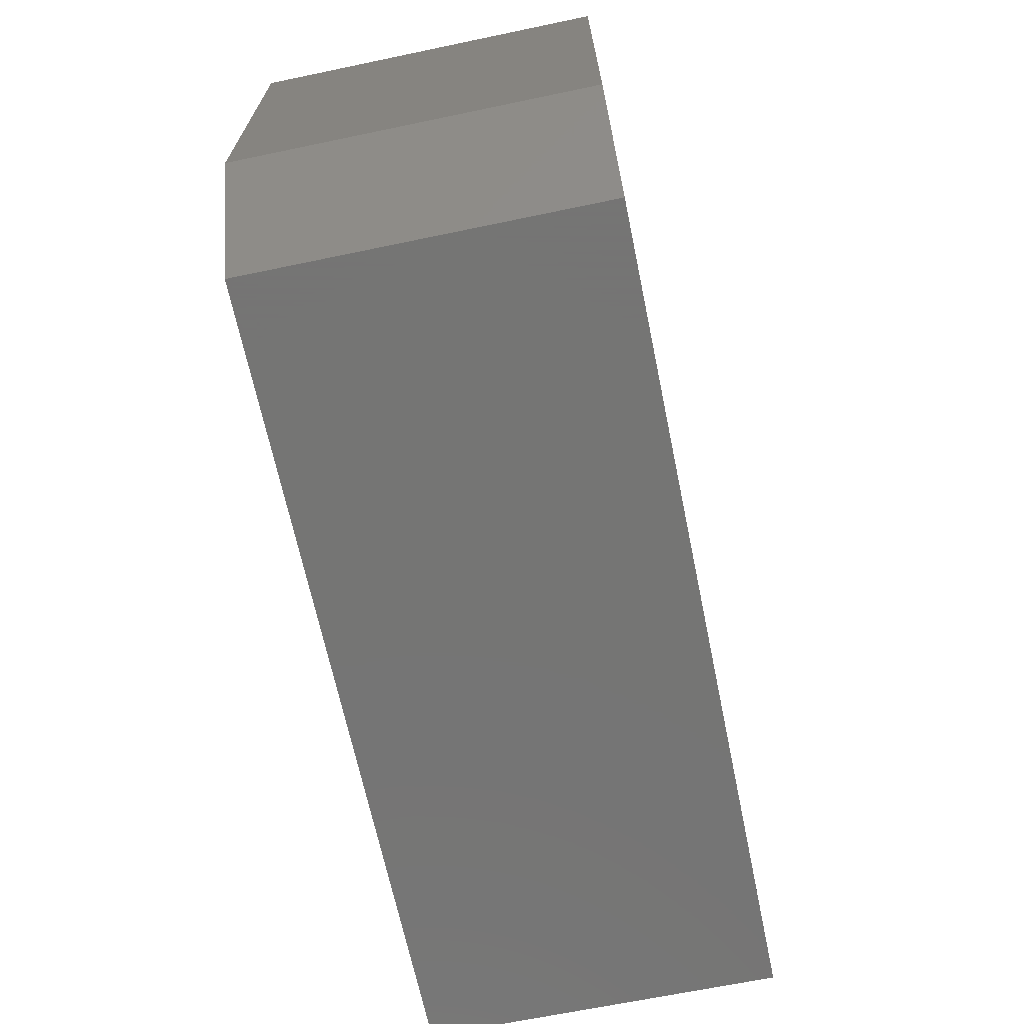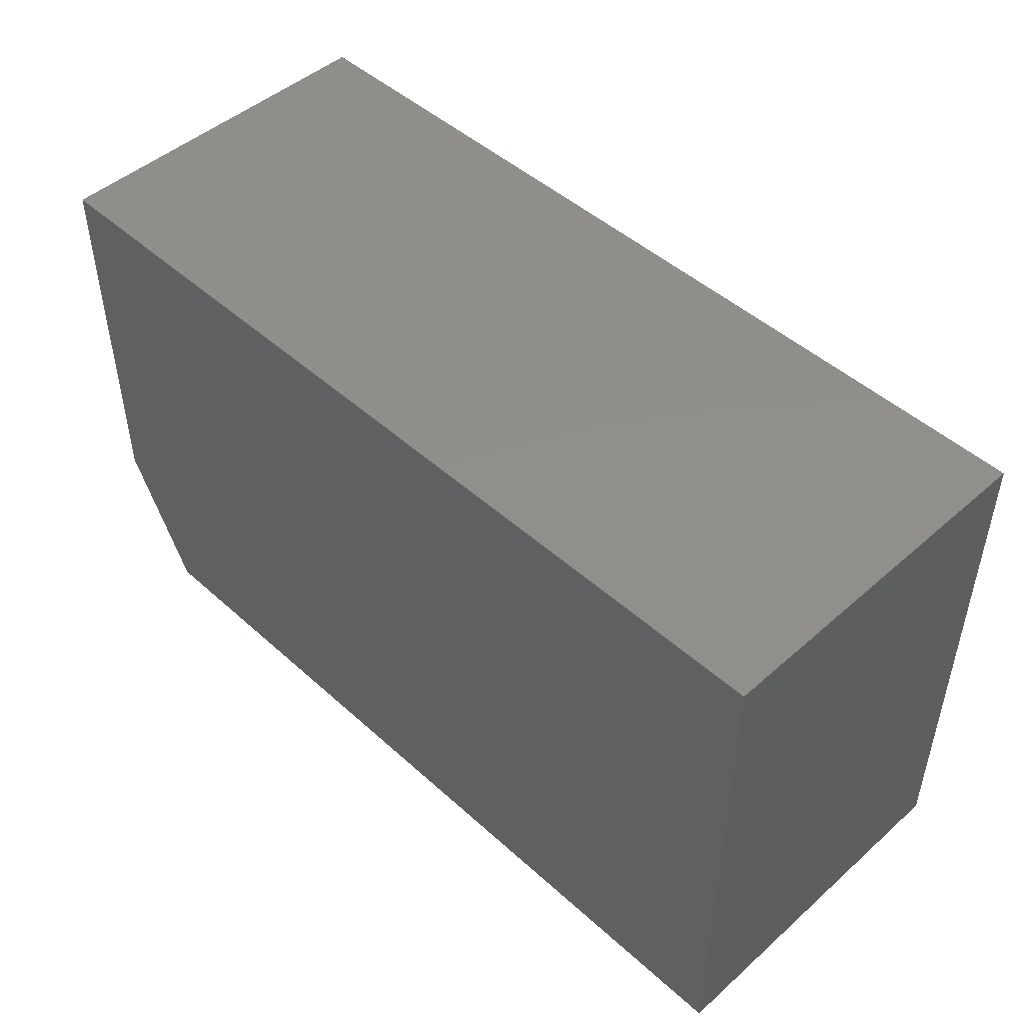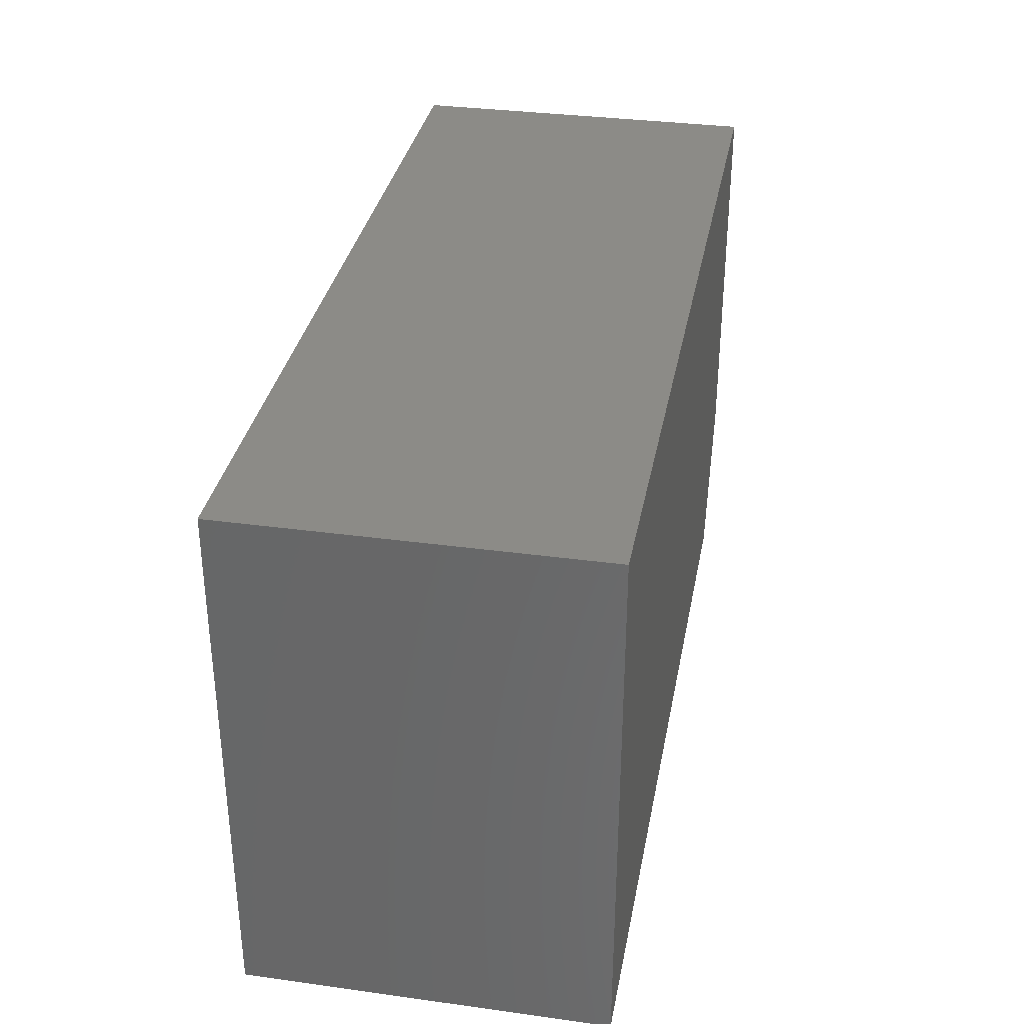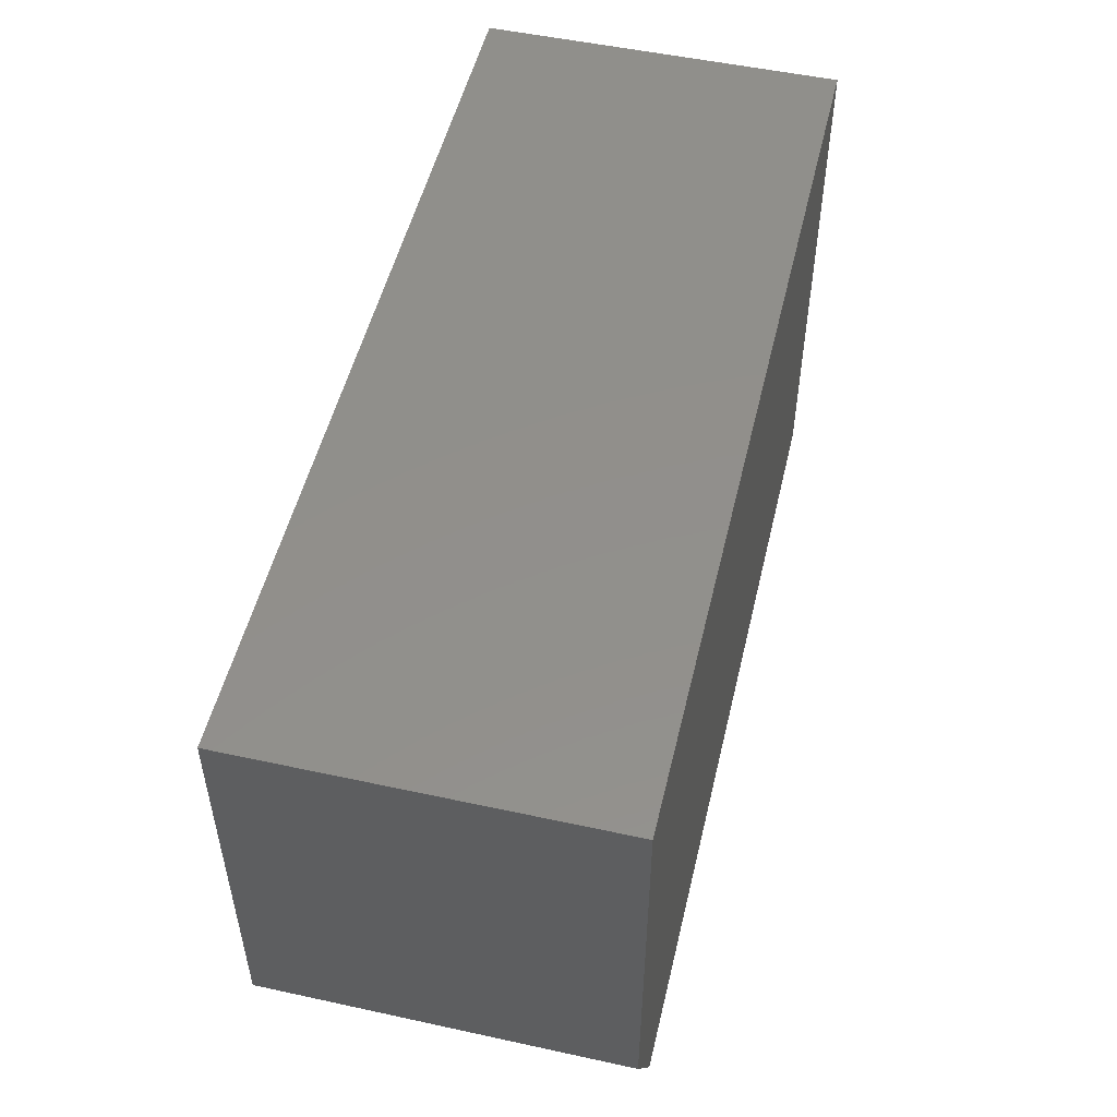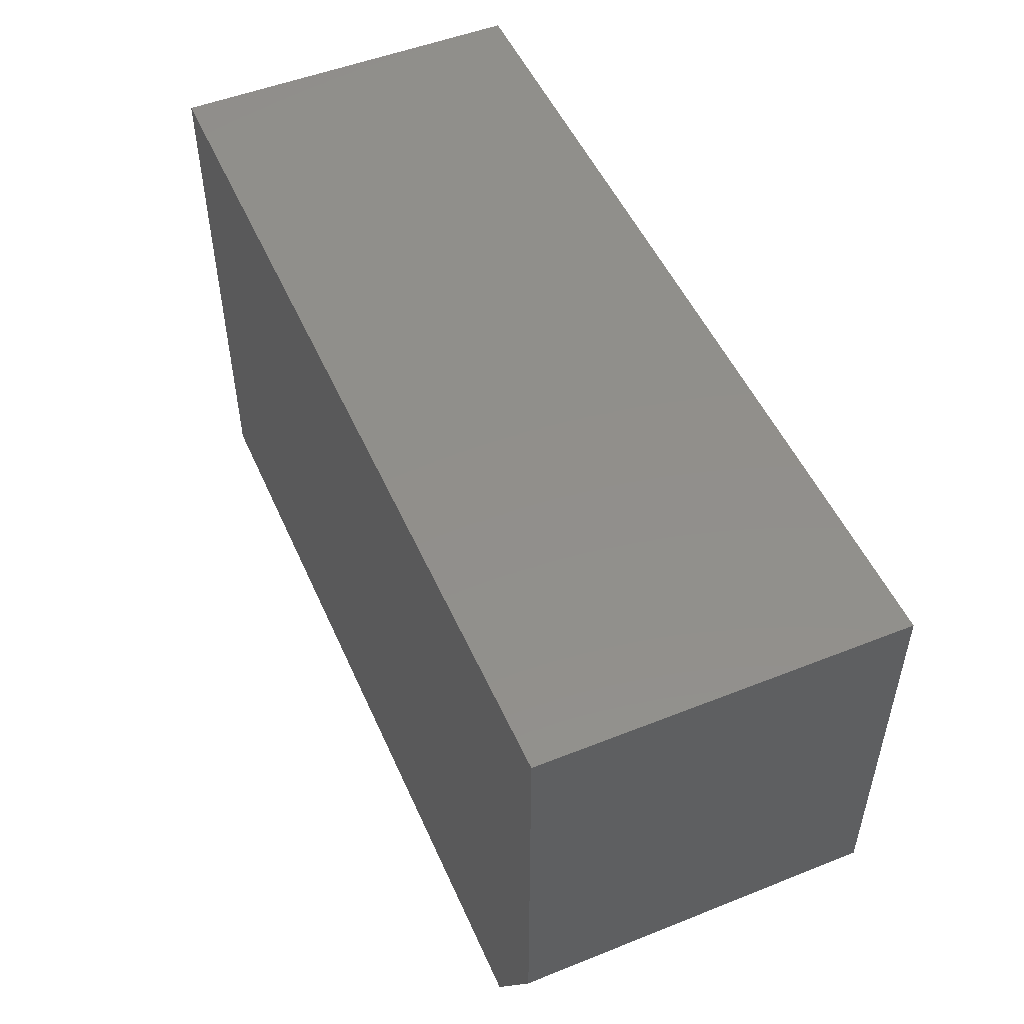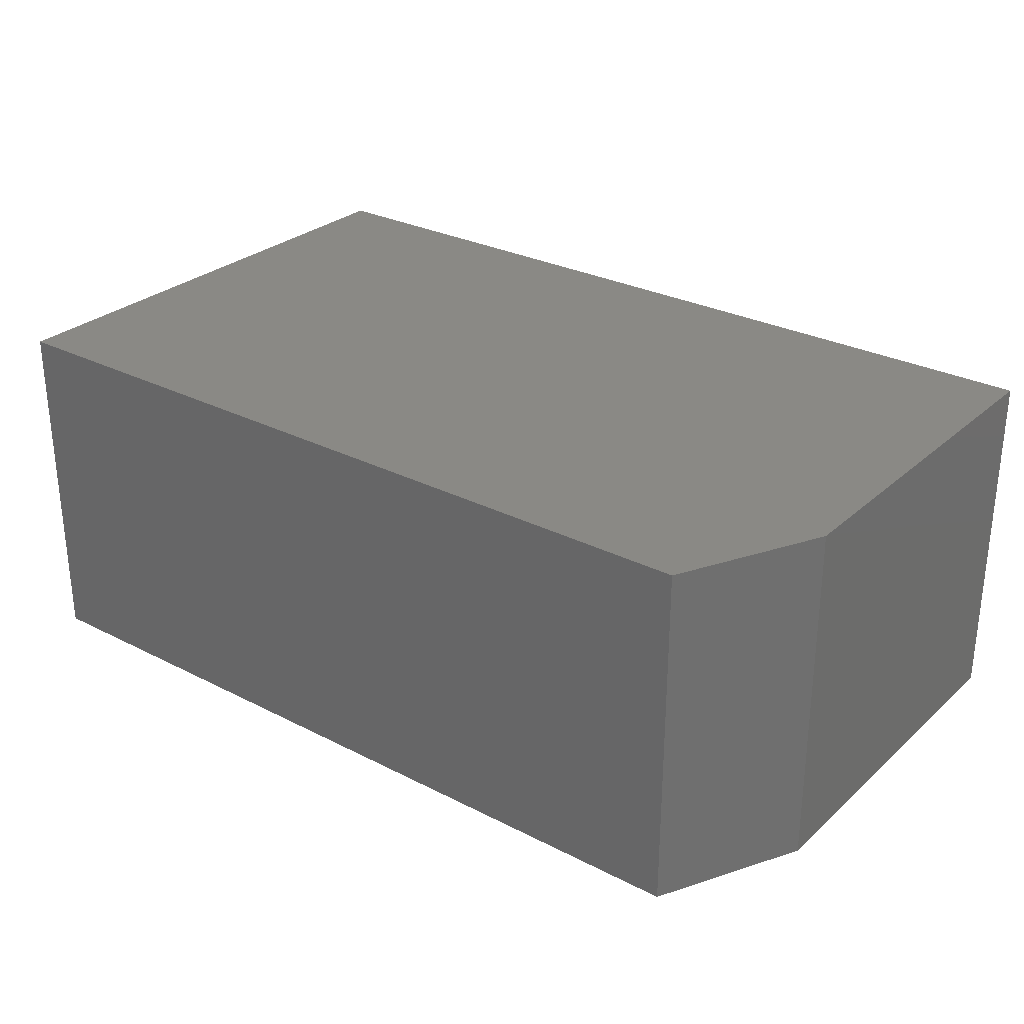
<metadata>
{"format":"stl","ext":"stl","renderer":"f3d","projection":"perspective","resolution":1024,"background":"white","views":[{"elev":-67.1,"azim":101.8,"up":"+Y"},{"elev":47.7,"azim":-134.7,"up":"+Y"},{"elev":33.6,"azim":-79.4,"up":"+Y"},{"elev":51.5,"azim":103.3,"up":"+Y"},{"elev":50.8,"azim":66.5,"up":"+Y"},{"elev":28.7,"azim":37.5,"up":"+Z"}]}
</metadata>
<code>
# stl→obj: 10 verts, 16 faces
v 0.75 0.5479 0.1953
v 0.2578 0.5479 0.1953
v 0.75 0.3359 0.1953
v 0.2578 0.2578 0.1953
v 0.7109 0.2578 0.1953
v 0.7109 0.2578 0
v 0.2578 0.2578 0
v 0.75 0.3359 0
v 0.2578 0.5479 0
v 0.75 0.5479 0
f 1 2 3
f 3 2 4
f 3 4 5
f 6 7 8
f 8 7 9
f 8 9 10
f 3 8 1
f 1 8 10
f 4 7 5
f 5 7 6
f 5 6 3
f 3 6 8
f 2 9 4
f 4 9 7
f 1 10 2
f 2 10 9

</code>
